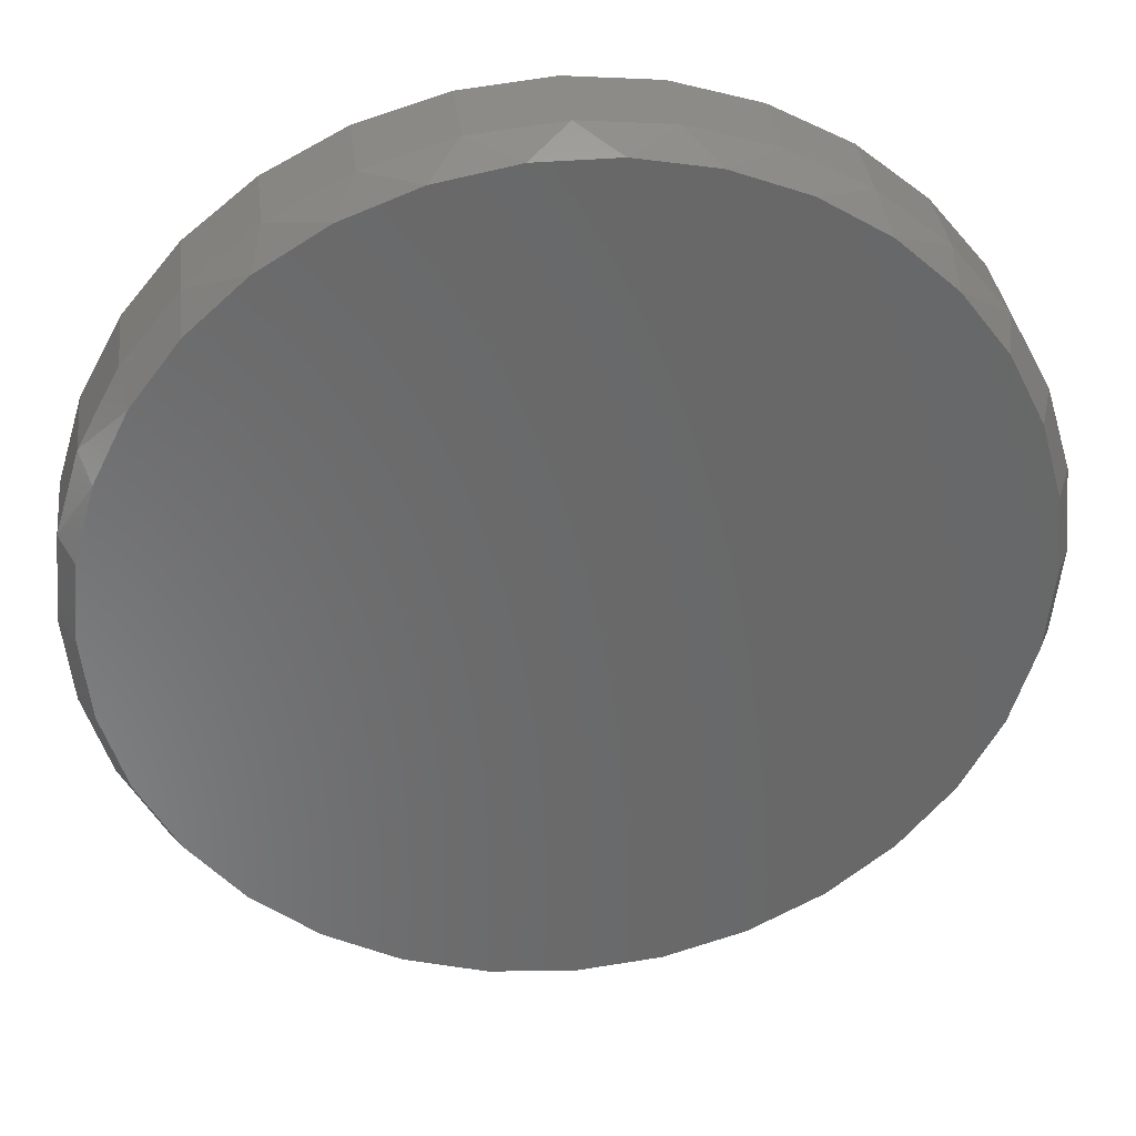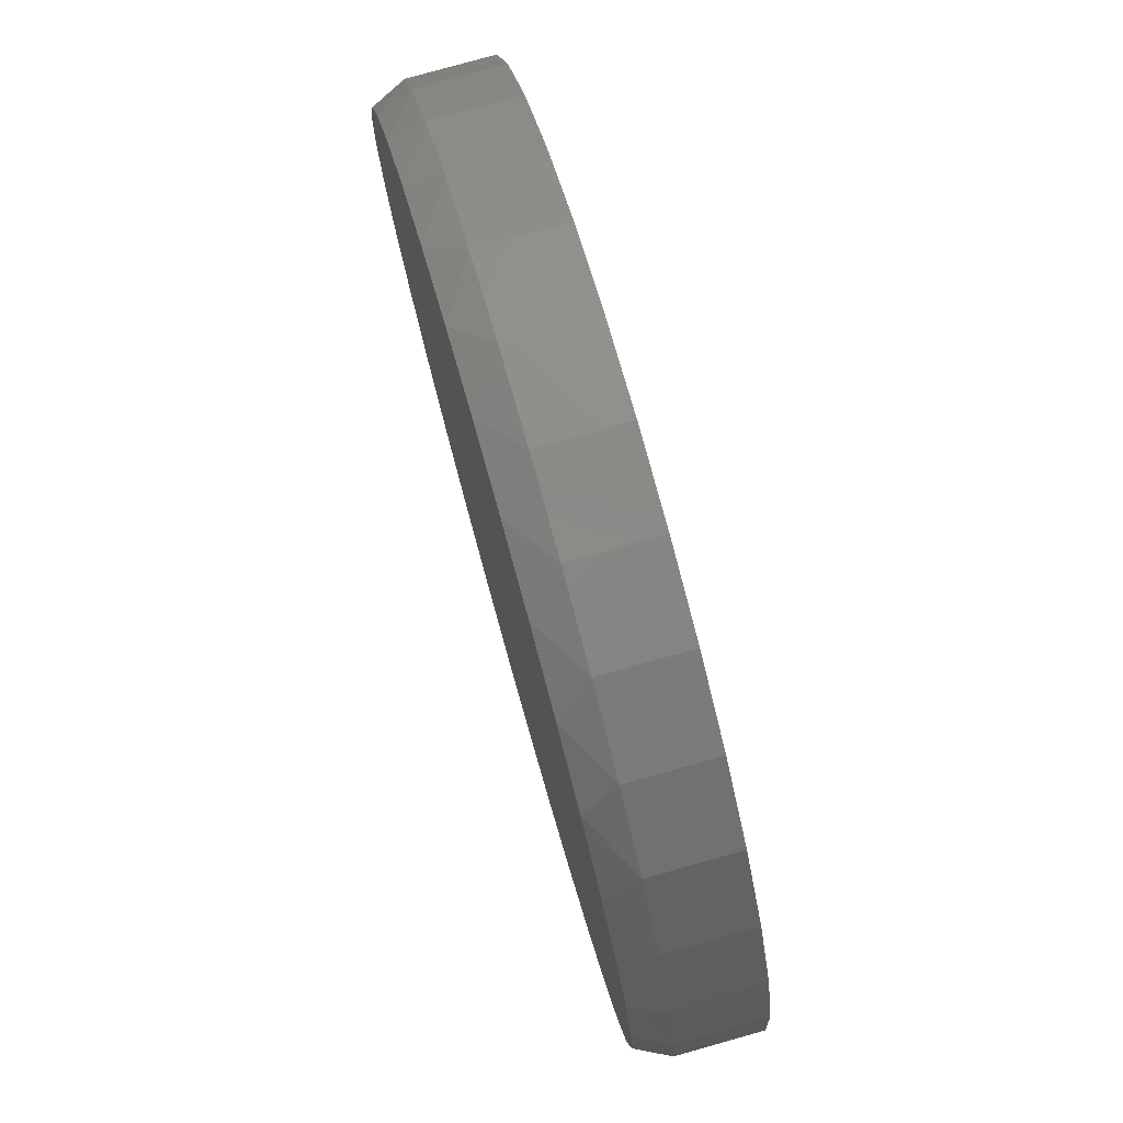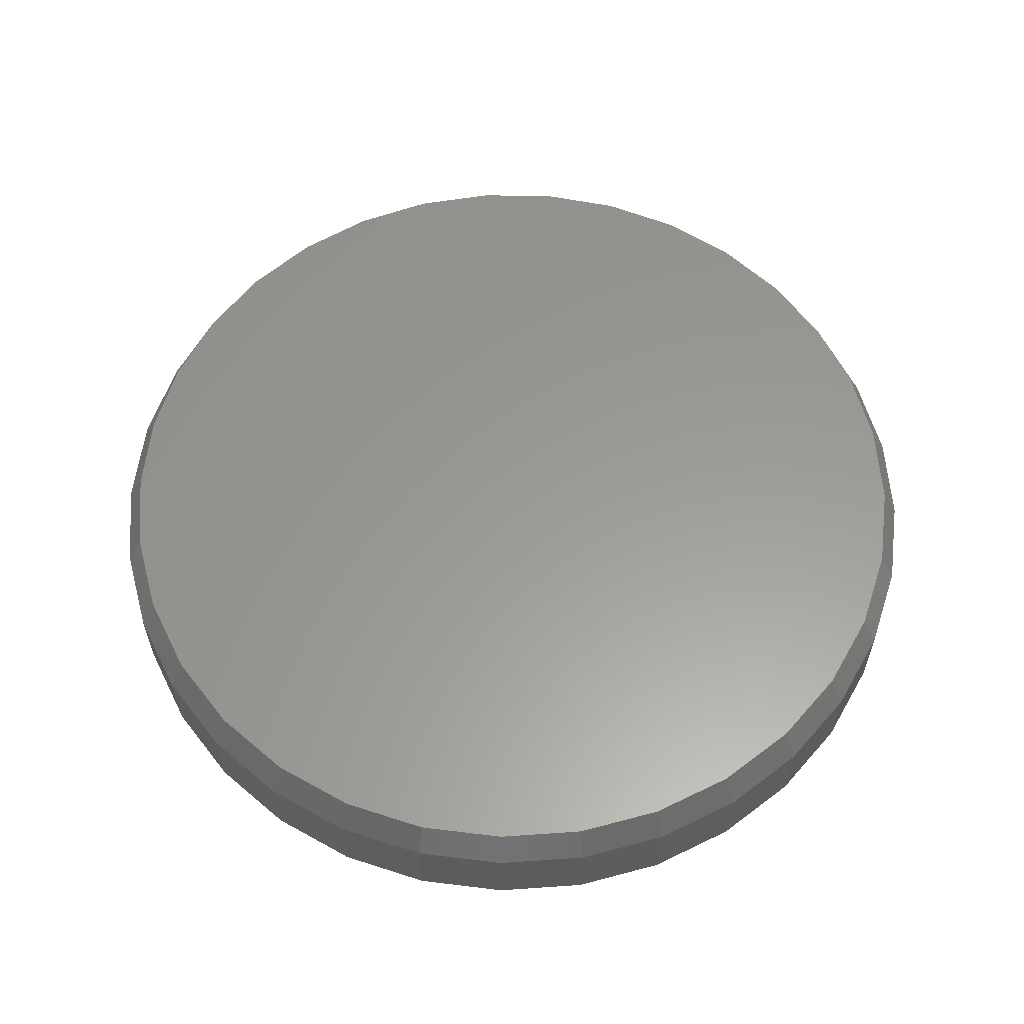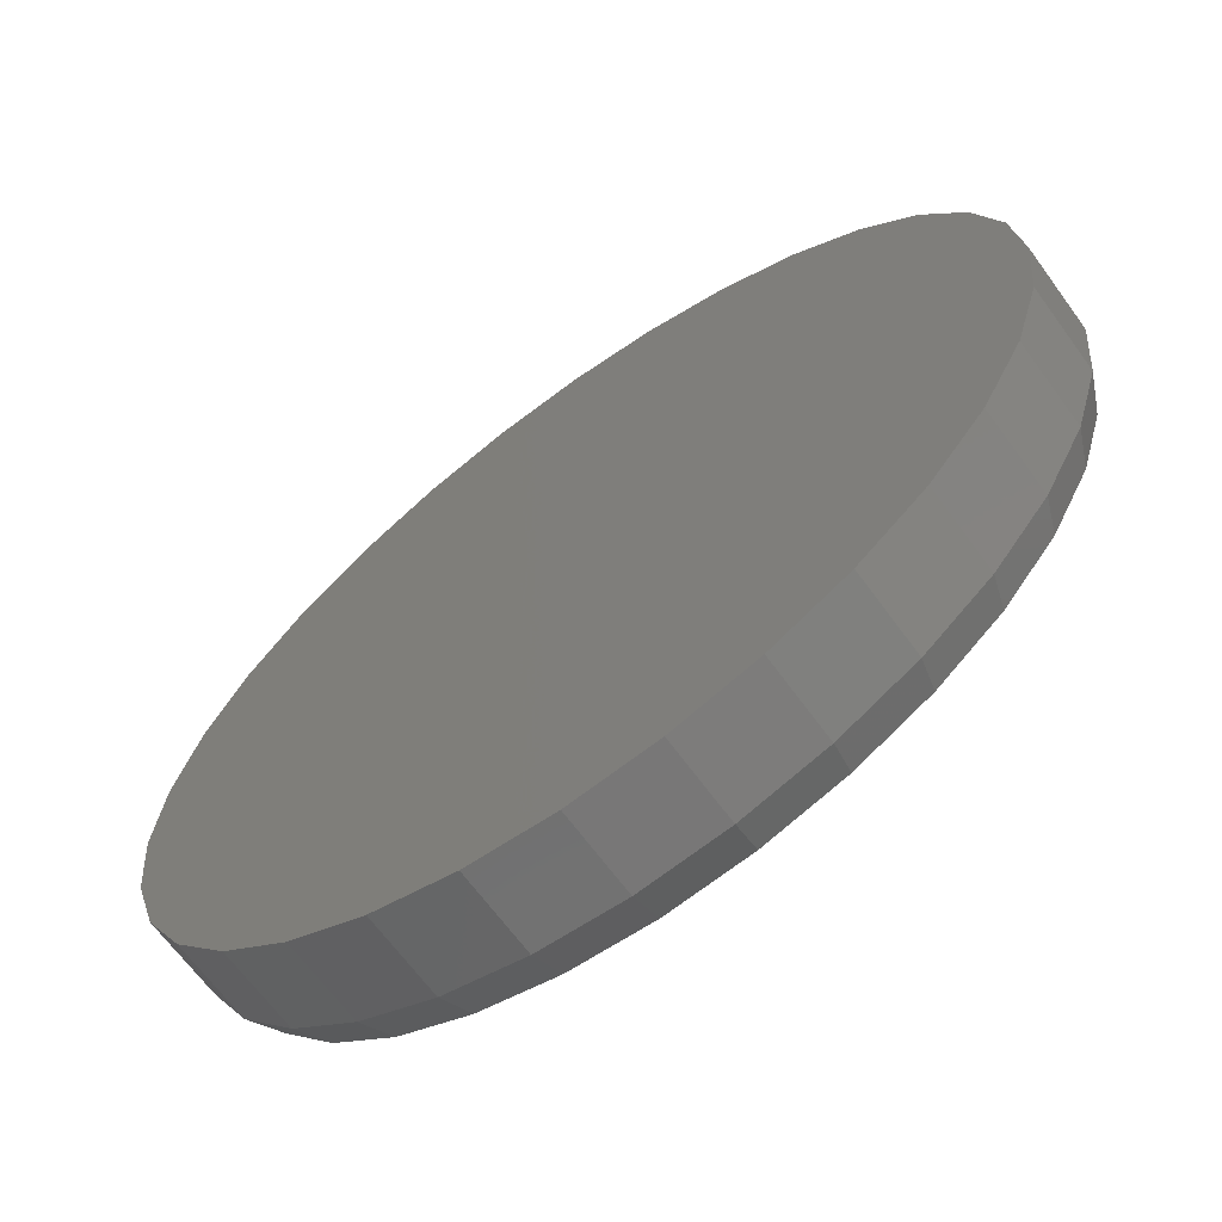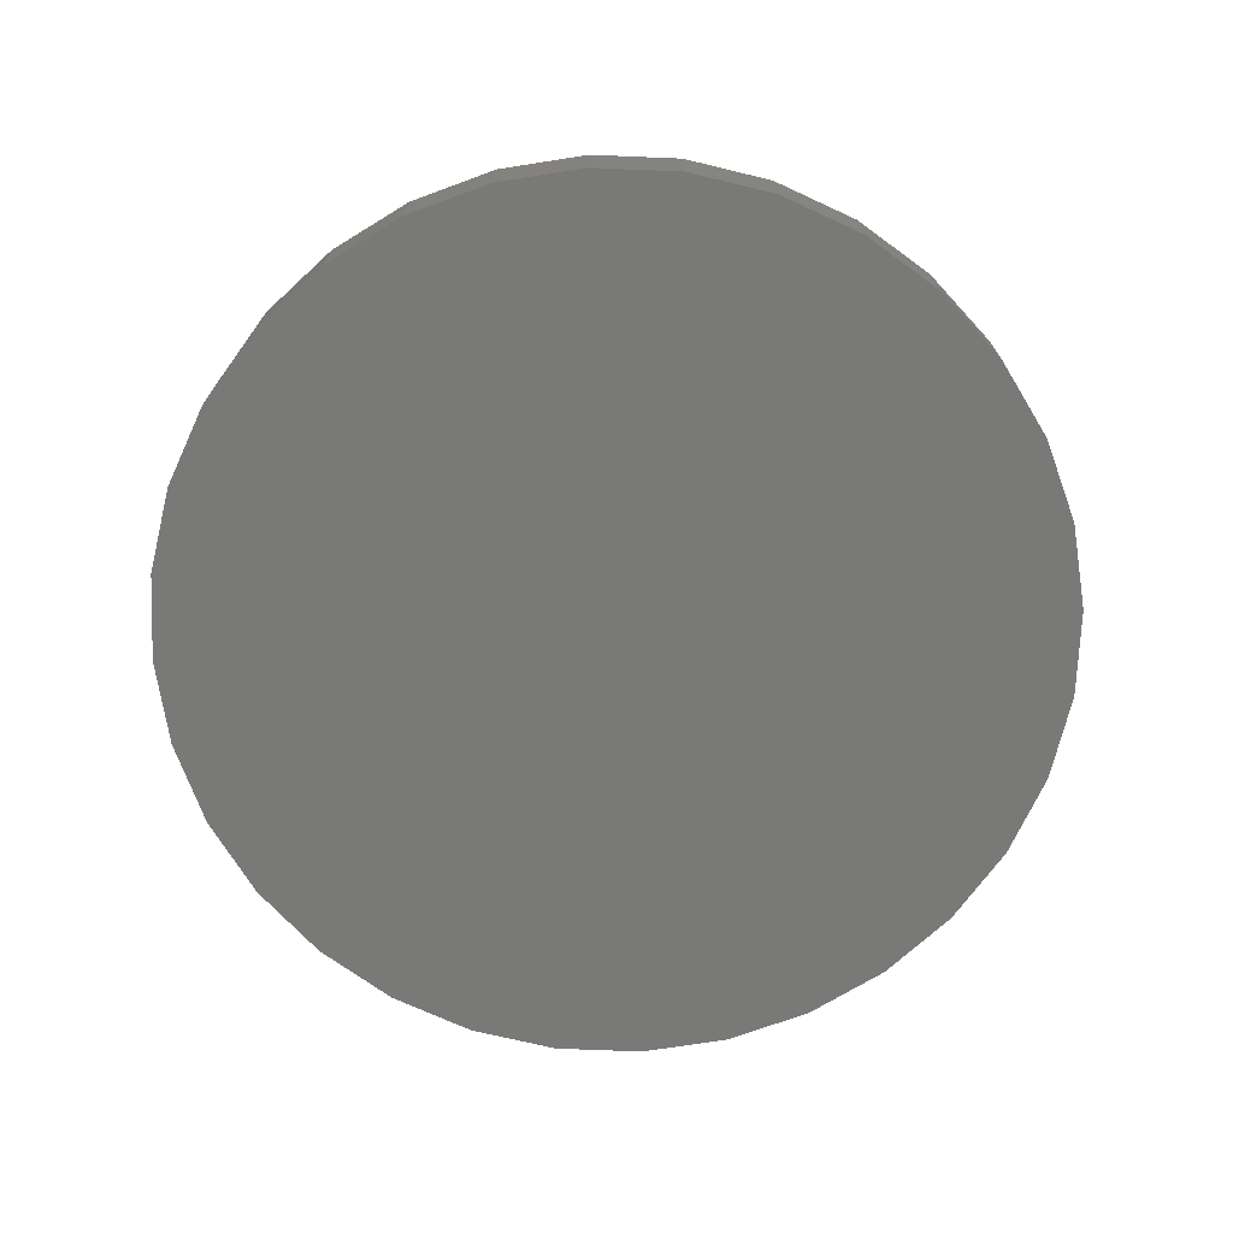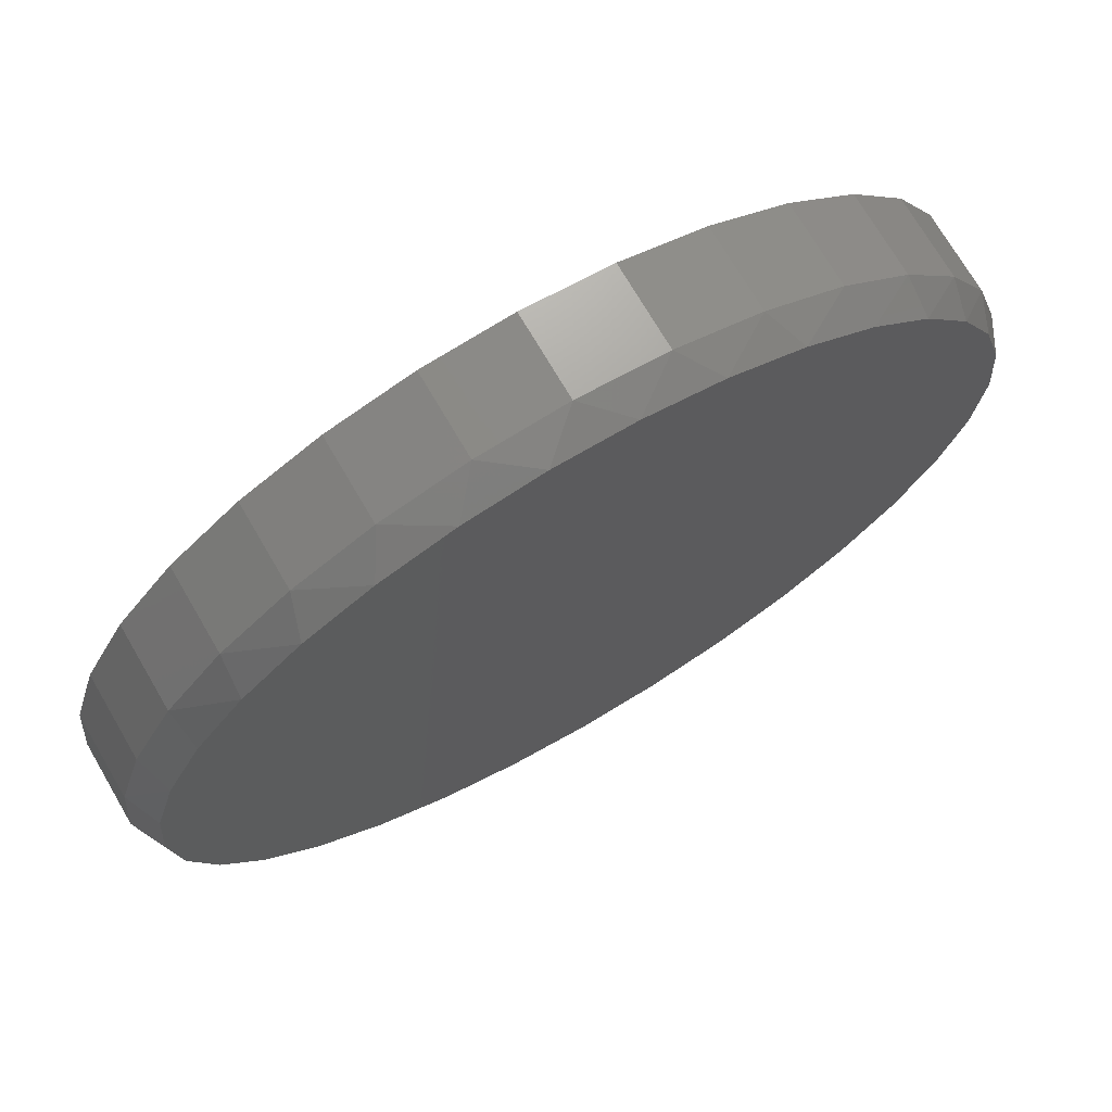
<metadata>
{"format":"stl","ext":"stl","renderer":"f3d","projection":"perspective","resolution":1024,"background":"white","views":[{"elev":34.9,"azim":-6.8,"up":"+Y"},{"elev":78.5,"azim":74.3,"up":"+Y"},{"elev":59.6,"azim":-9.7,"up":"+Z"},{"elev":-66.5,"azim":-143.9,"up":"+Y"},{"elev":-71.6,"azim":25.8,"up":"+Z"},{"elev":72.2,"azim":-30.3,"up":"+Y"}]}
</metadata>
<code>
# stl→obj: 97 verts, 190 faces
v 0.4845 0.2032 0.05469
v 0.4471 0.2032 0.05469
v 0.4103 0.1963 0.05469
v 0.5213 0.1963 0.05469
v 0.5434 -0.186 0.05469
v 0.4262 -0.1975 0.05469
v 0.5053 -0.1975 0.05469
v 0.4658 -0.2014 0.05469
v 0.5561 0.1828 0.05469
v 0.3754 0.1828 0.05469
v 0.588 0.1631 0.05469
v 0.3436 0.1631 0.05469
v 0.6156 0.1379 0.05469
v 0.316 0.1379 0.05469
v 0.6381 0.108 0.05469
v 0.2934 0.108 0.05469
v 0.6548 0.07454 0.05469
v 0.2768 0.07454 0.05469
v 0.6651 0.03856 0.05469
v 0.2665 0.03856 0.05469
v 0.6685 0.001316 0.05469
v 0.2631 0.001315 0.05469
v 0.6646 -0.03823 0.05469
v 0.267 -0.03823 0.05469
v 0.6531 -0.07626 0.05469
v 0.2785 -0.07626 0.05469
v 0.6343 -0.1113 0.05469
v 0.2972 -0.1113 0.05469
v 0.6091 -0.142 0.05469
v 0.3224 -0.142 0.05469
v 0.5784 -0.1672 0.05469
v 0.3532 -0.1672 0.05469
v 0.3882 -0.186 0.05469
v 0.6763 0.001316 0
v 0.6763 0.001316 0.03906
v 0.6723 -0.03976 0
v 0.6723 -0.03976 0.03906
v 0.6603 -0.07925 0
v 0.6603 -0.07925 0.03906
v 0.6408 -0.1156 0
v 0.6408 -0.1156 0.03906
v 0.6147 -0.1475 0
v 0.6147 -0.1475 0.03906
v 0.5828 -0.1737 0
v 0.5828 -0.1737 0.03906
v 0.5464 -0.1932 0
v 0.5464 -0.1932 0.03906
v 0.5069 -0.2052 0
v 0.5069 -0.2052 0.03906
v 0.4658 -0.2092 0
v 0.4658 -0.2092 0.03906
v 0.4247 -0.2052 0
v 0.4247 -0.2052 0.03906
v 0.3852 -0.1932 0
v 0.3852 -0.1932 0.03906
v 0.3488 -0.1737 0
v 0.3488 -0.1737 0.03906
v 0.3169 -0.1475 0
v 0.3169 -0.1475 0.03906
v 0.2907 -0.1156 0
v 0.2907 -0.1156 0.03906
v 0.2713 -0.07925 0
v 0.2713 -0.07925 0.03906
v 0.2593 -0.03976 0
v 0.2593 -0.03976 0.03906
v 0.2553 0.001316 0
v 0.2553 0.001316 0.03906
v 0.2593 0.04239 0
v 0.2593 0.04239 0.03906
v 0.2713 0.08188 0
v 0.2713 0.08188 0.03906
v 0.2907 0.1183 0
v 0.2907 0.1183 0.03906
v 0.3169 0.1502 0
v 0.3169 0.1502 0.03906
v 0.3488 0.1764 0
v 0.3488 0.1764 0.03906
v 0.3852 0.1958 0
v 0.3852 0.1958 0.03906
v 0.4247 0.2078 0
v 0.4247 0.2078 0.03906
v 0.4658 0.2118 0
v 0.4658 0.2118 0.03906
v 0.5069 0.2078 0
v 0.5069 0.2078 0.03906
v 0.5464 0.1958 0
v 0.5464 0.1958 0.03906
v 0.5828 0.1764 0
v 0.5828 0.1764 0.03906
v 0.6147 0.1502 0
v 0.6147 0.1502 0.03906
v 0.6408 0.1183 0
v 0.6408 0.1183 0.03906
v 0.6603 0.08188 0
v 0.6603 0.08188 0.03906
v 0.6723 0.04239 0
v 0.6723 0.04239 0.03906
f 1 2 3
f 1 3 4
f 5 6 7
f 7 6 8
f 4 3 9
f 9 3 10
f 9 10 11
f 11 10 12
f 11 12 13
f 13 12 14
f 13 14 15
f 15 14 16
f 15 16 17
f 17 16 18
f 17 18 19
f 19 18 20
f 19 20 21
f 21 20 22
f 21 22 23
f 23 22 24
f 23 24 25
f 25 24 26
f 25 26 27
f 27 26 28
f 27 28 29
f 29 28 30
f 29 30 31
f 31 30 32
f 31 32 5
f 5 32 33
f 5 33 6
f 34 35 36
f 36 35 37
f 36 37 38
f 38 37 39
f 38 39 40
f 40 39 41
f 40 41 42
f 42 41 43
f 42 43 44
f 44 43 45
f 44 45 46
f 46 45 47
f 46 47 48
f 48 47 49
f 48 49 50
f 50 49 51
f 50 51 52
f 52 51 53
f 52 53 54
f 54 53 55
f 54 55 56
f 56 55 57
f 56 57 58
f 58 57 59
f 58 59 60
f 60 59 61
f 60 61 62
f 62 61 63
f 62 63 64
f 64 63 65
f 64 65 66
f 66 65 67
f 66 67 68
f 68 67 69
f 68 69 70
f 70 69 71
f 70 71 72
f 72 71 73
f 72 73 74
f 74 73 75
f 74 75 76
f 76 75 77
f 76 77 78
f 78 77 79
f 78 79 80
f 80 79 81
f 80 81 82
f 82 81 83
f 82 83 84
f 84 83 85
f 84 85 86
f 86 85 87
f 86 87 88
f 88 87 89
f 88 89 90
f 90 89 91
f 90 91 92
f 92 91 93
f 92 93 94
f 94 93 95
f 94 95 96
f 96 95 97
f 96 97 34
f 34 97 35
f 51 6 53
f 53 6 33
f 53 33 55
f 55 33 32
f 55 32 57
f 57 32 30
f 57 30 59
f 59 30 28
f 59 28 61
f 61 28 26
f 61 26 63
f 63 26 24
f 63 24 65
f 65 24 22
f 65 22 67
f 6 51 8
f 8 51 49
f 8 49 7
f 7 49 47
f 7 47 5
f 5 47 45
f 5 45 31
f 31 45 43
f 31 43 29
f 29 43 41
f 29 41 27
f 27 41 39
f 27 39 25
f 25 39 37
f 25 37 23
f 23 37 35
f 23 35 21
f 97 95 17
f 95 93 15
f 17 95 15
f 93 91 13
f 15 93 13
f 91 89 11
f 13 91 11
f 89 87 9
f 11 89 9
f 87 85 4
f 9 87 4
f 85 83 1
f 4 85 1
f 3 2 81
f 2 83 81
f 1 83 2
f 10 3 79
f 3 81 79
f 12 10 77
f 10 79 77
f 14 12 75
f 12 77 75
f 73 16 14
f 14 75 73
f 71 18 16
f 16 73 71
f 18 71 69
f 18 69 20
f 20 69 67
f 20 67 22
f 17 19 97
f 97 19 21
f 97 21 35
f 82 84 80
f 78 80 84
f 86 78 84
f 48 52 46
f 50 52 48
f 52 54 46
f 46 54 56
f 46 56 44
f 44 56 58
f 44 58 42
f 42 58 60
f 42 60 40
f 40 60 62
f 40 62 38
f 38 62 64
f 38 64 36
f 36 64 66
f 36 66 34
f 34 66 68
f 34 68 96
f 96 68 70
f 96 70 94
f 94 70 72
f 94 72 92
f 92 72 74
f 92 74 90
f 90 74 76
f 90 76 88
f 88 76 78
f 88 78 86

</code>
